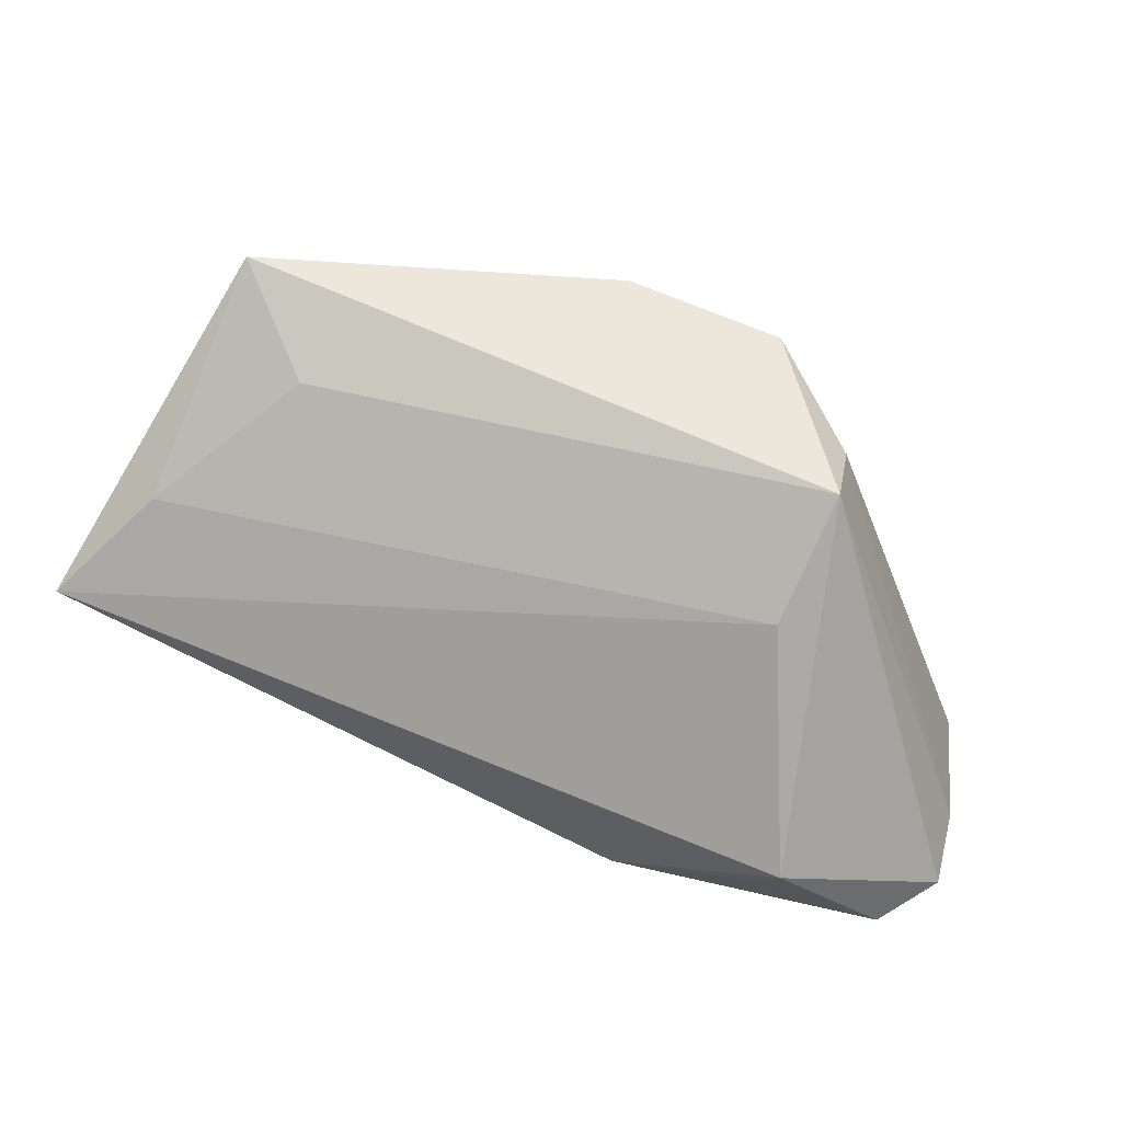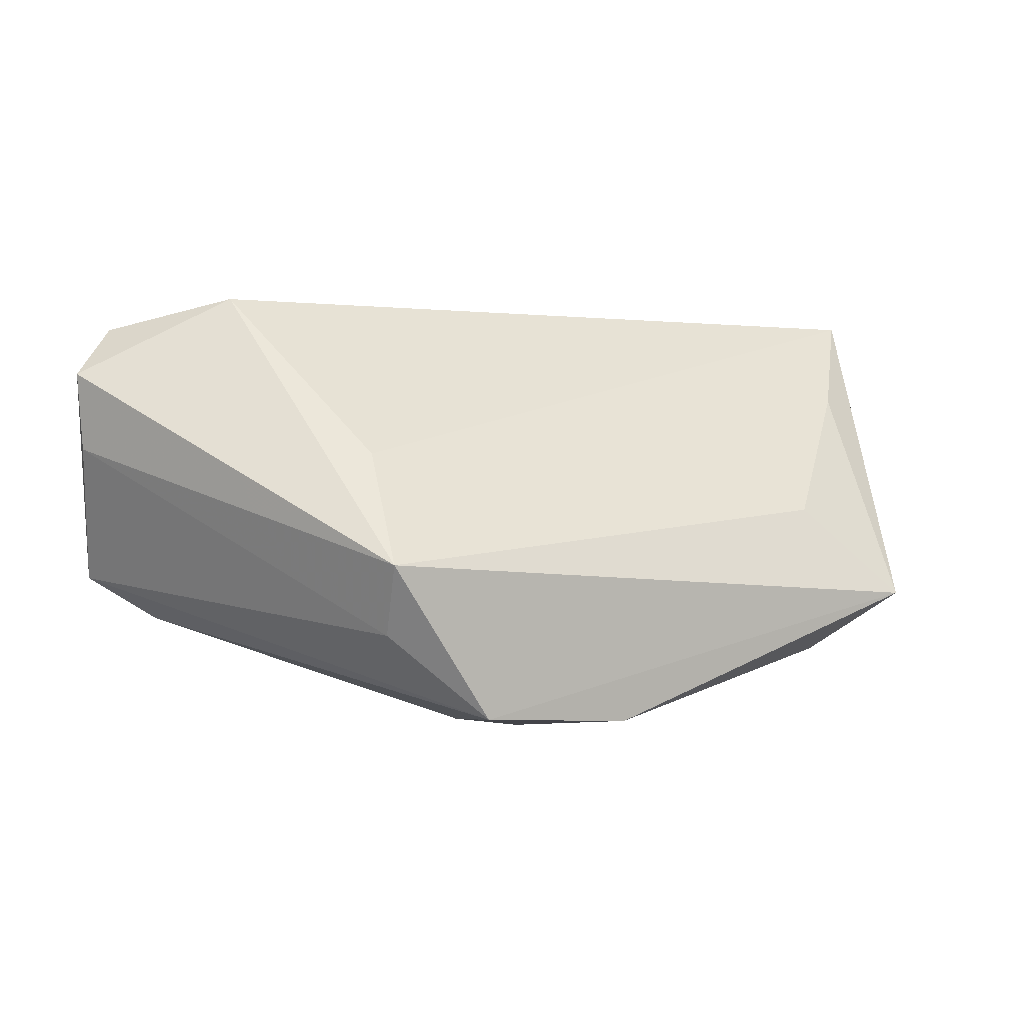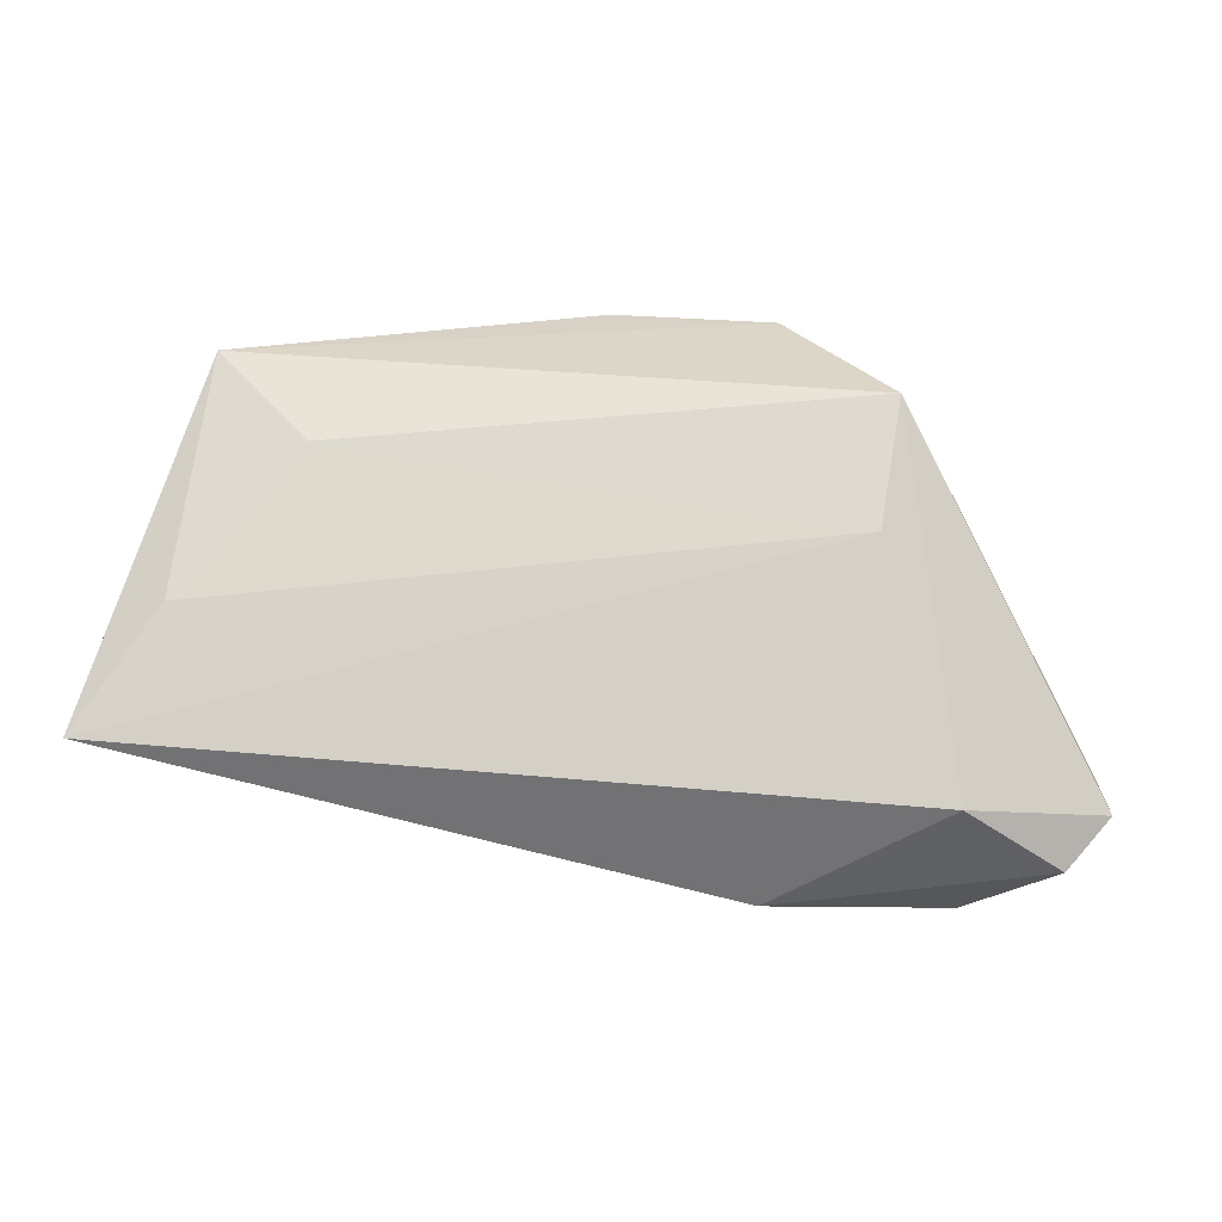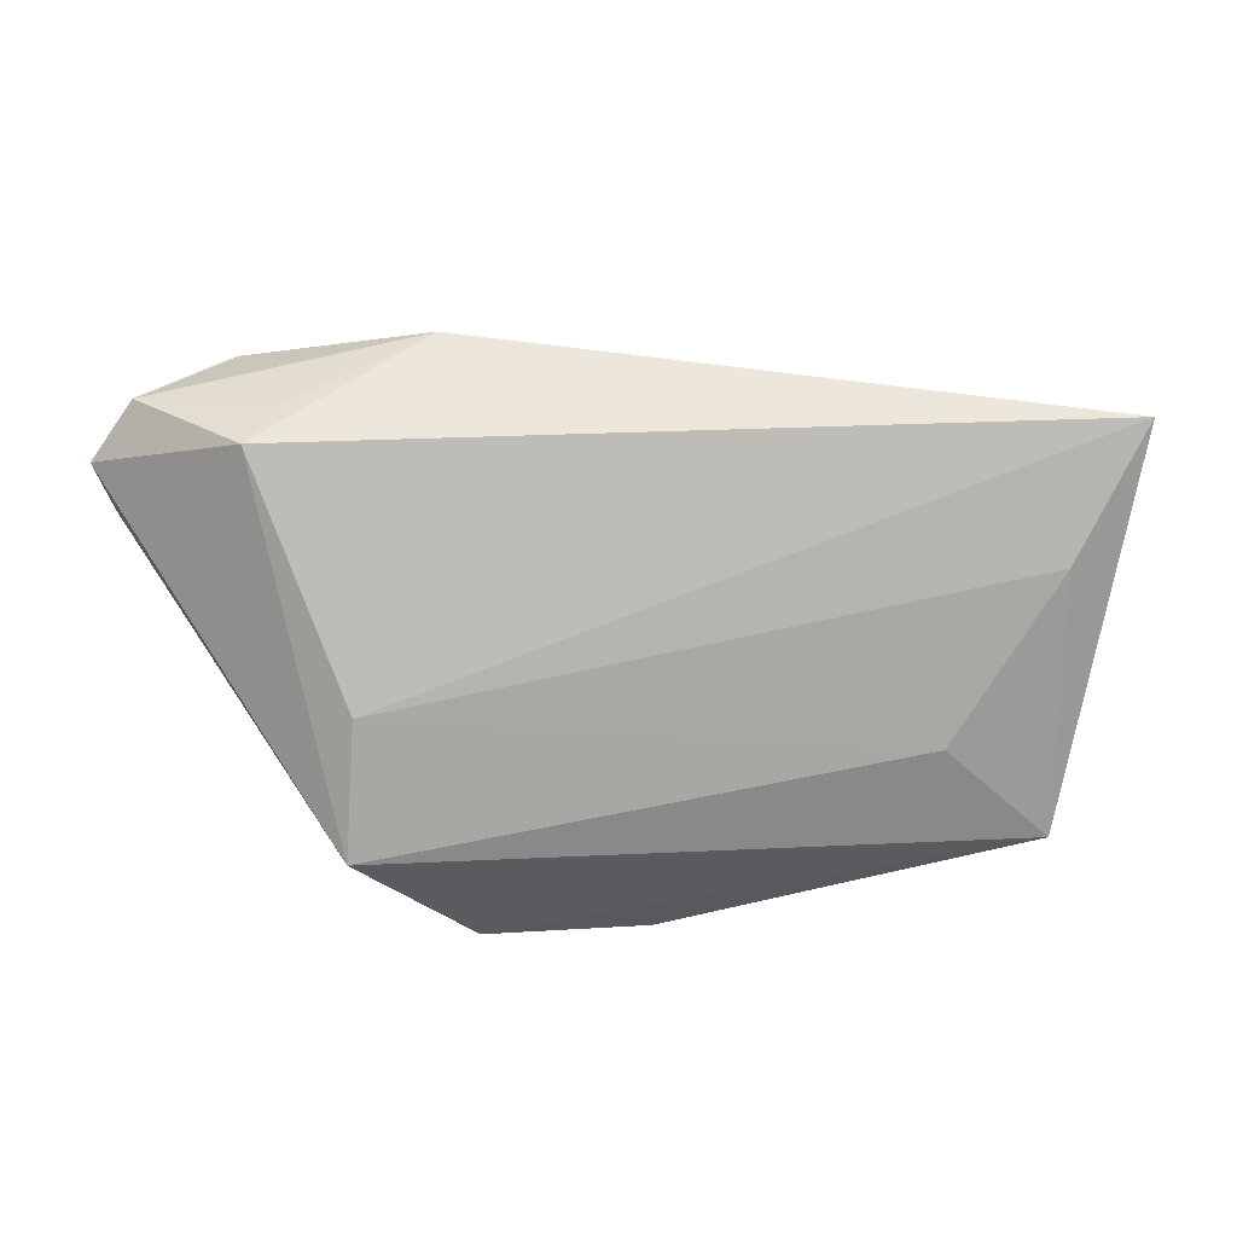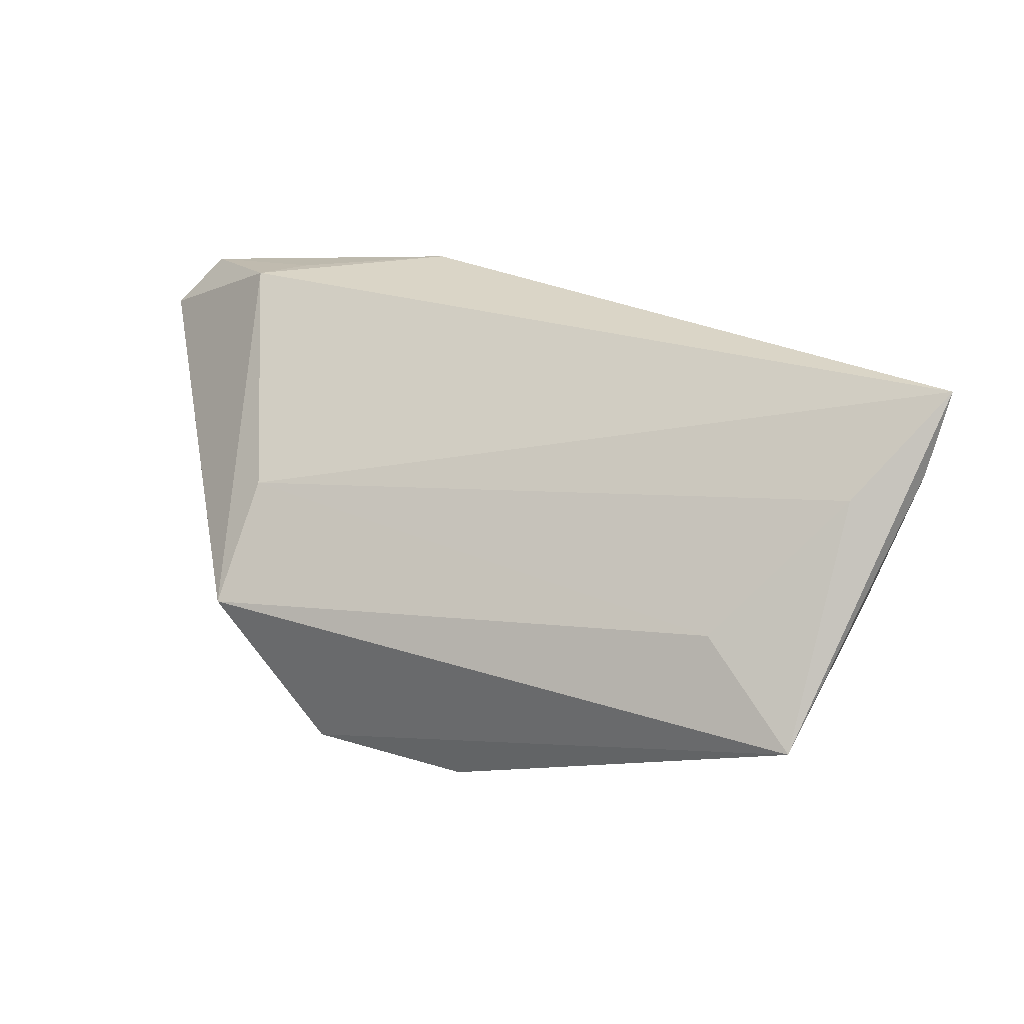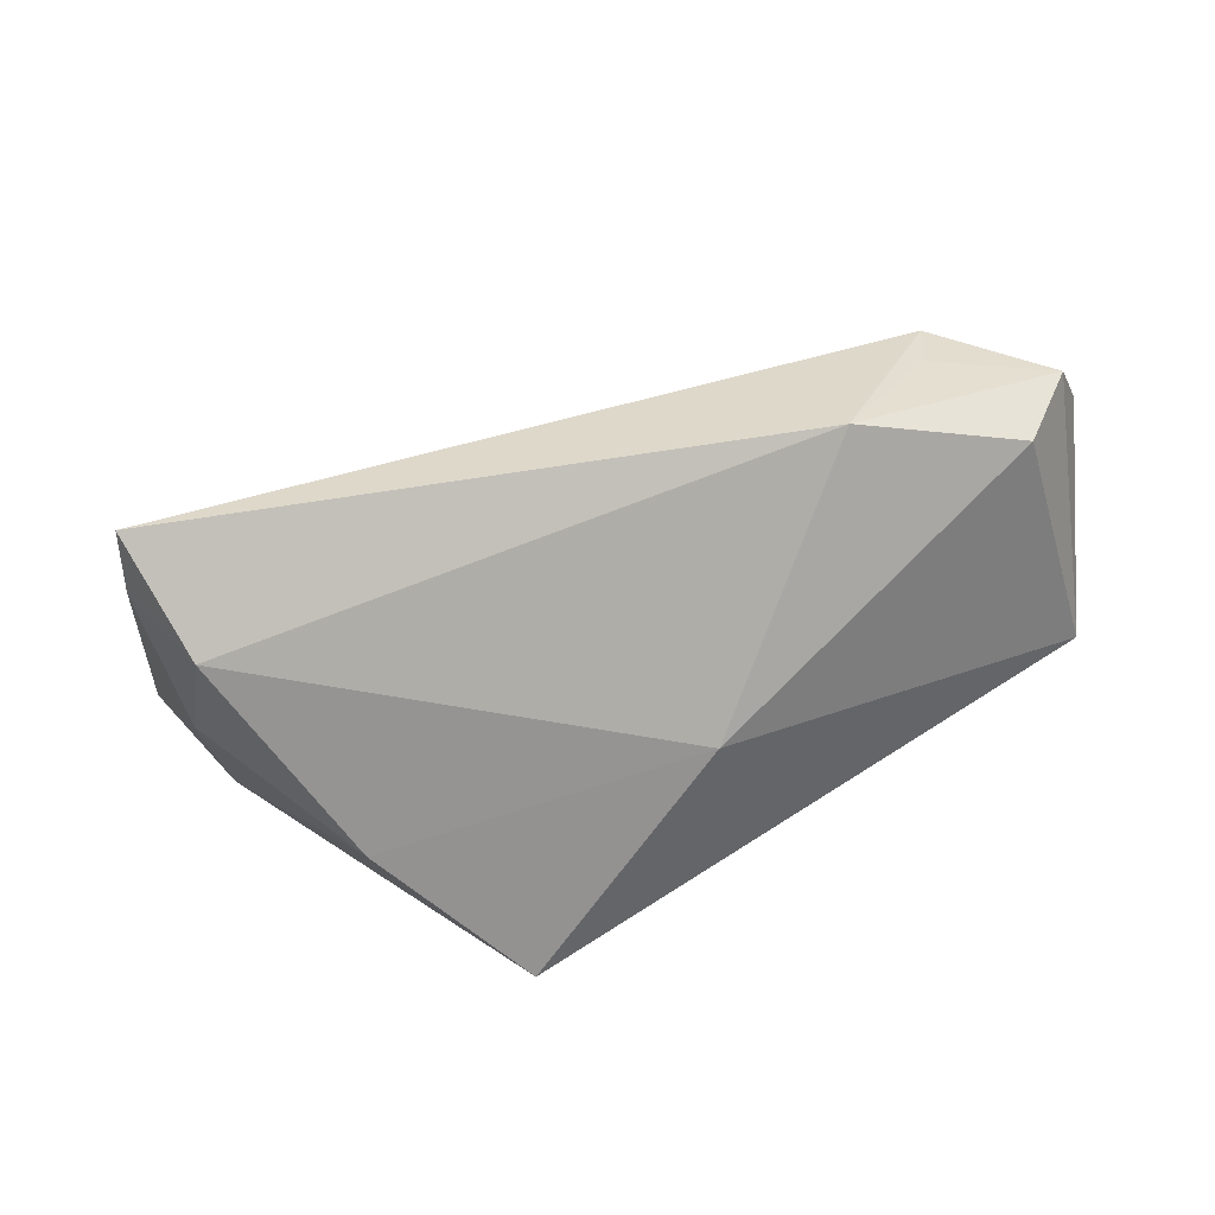
<metadata>
{"format":"obj","ext":"obj","renderer":"f3d","projection":"perspective","resolution":1024,"background":"white","views":[{"elev":60.3,"azim":-157.9,"up":"+Z"},{"elev":0.3,"azim":-30.8,"up":"+Y"},{"elev":33.9,"azim":-176.2,"up":"+Z"},{"elev":52.1,"azim":-5.1,"up":"+Y"},{"elev":29.0,"azim":20.6,"up":"+Y"},{"elev":31.6,"azim":148.3,"up":"+Y"}]}
</metadata>
<code>
v 0.04543 -0.0163 0.01787
v 0.06072 0.03031 0.001217
v -0.0334 -0.005314 0.02974
v -0.04133 0.03031 -0.00381
v -0.03181 -0.01444 0.0246
v 0.05675 0.01699 -0.0073
v -0.03681 0.02984 -0.009961
v -0.05891 0.009703 -0.01331
v 0.04882 -0.0107 0.02974
v -0.05437 0.02635 -0.0156
v 0.002561 -0.002425 -0.02626
v -0.007211 -0.0281 0.01526
v 0.02555 -0.02814 -0.02331
v -0.04638 -0.01398 -0.01905
v -0.05486 -0.008266 -0.02295
v 0.05342 0.0008066 0.004777
v -0.01885 0.03031 -0.01934
v 0.04513 -0.01665 0.01561
v 0.0422 -0.01928 0.01822
v 0.04385 -0.01841 0.01663
v -0.01899 -0.02549 0.02826
v 0.036 0.001437 0.0245
v -0.04271 0.02367 -0.02402
v -0.06016 0.01988 -0.01203
v 0.04956 0.02539 0.00552
v -0.03132 0.008807 0.01935
v 0.002145 -0.02687 0.02803
v 0.05072 0.01798 0.01222
v -0.01454 -0.02719 0.01154
v 0.04242 -0.008771 -0.01559
v 0.05894 0.01989 0.005565
f 24 3 4
f 22 3 9
f 13 15 11
f 11 15 23
f 14 13 29
f 14 15 13
f 8 3 24
f 24 15 8
f 2 9 31
f 9 16 31
f 2 31 6
f 6 31 16
f 9 3 21
f 21 14 29
f 15 14 21
f 2 4 26
f 26 4 3
f 3 22 26
f 24 4 10
f 10 15 24
f 23 15 10
f 7 10 4
f 28 9 2
f 28 22 9
f 28 26 22
f 17 11 23
f 17 6 11
f 2 6 17
f 17 4 2
f 17 7 4
f 23 10 17
f 10 7 17
f 30 18 13
f 16 18 30
f 30 6 16
f 13 11 30
f 11 6 30
f 12 21 29
f 29 13 12
f 5 21 3
f 15 21 5
f 3 8 5
f 5 8 15
f 2 26 25
f 25 28 2
f 26 28 25
f 13 18 20
f 20 19 13
f 9 19 20
f 21 12 27
f 13 19 27
f 9 21 27
f 27 19 9
f 27 12 13
f 9 20 1
f 1 20 18
f 1 16 9
f 1 18 16

</code>
